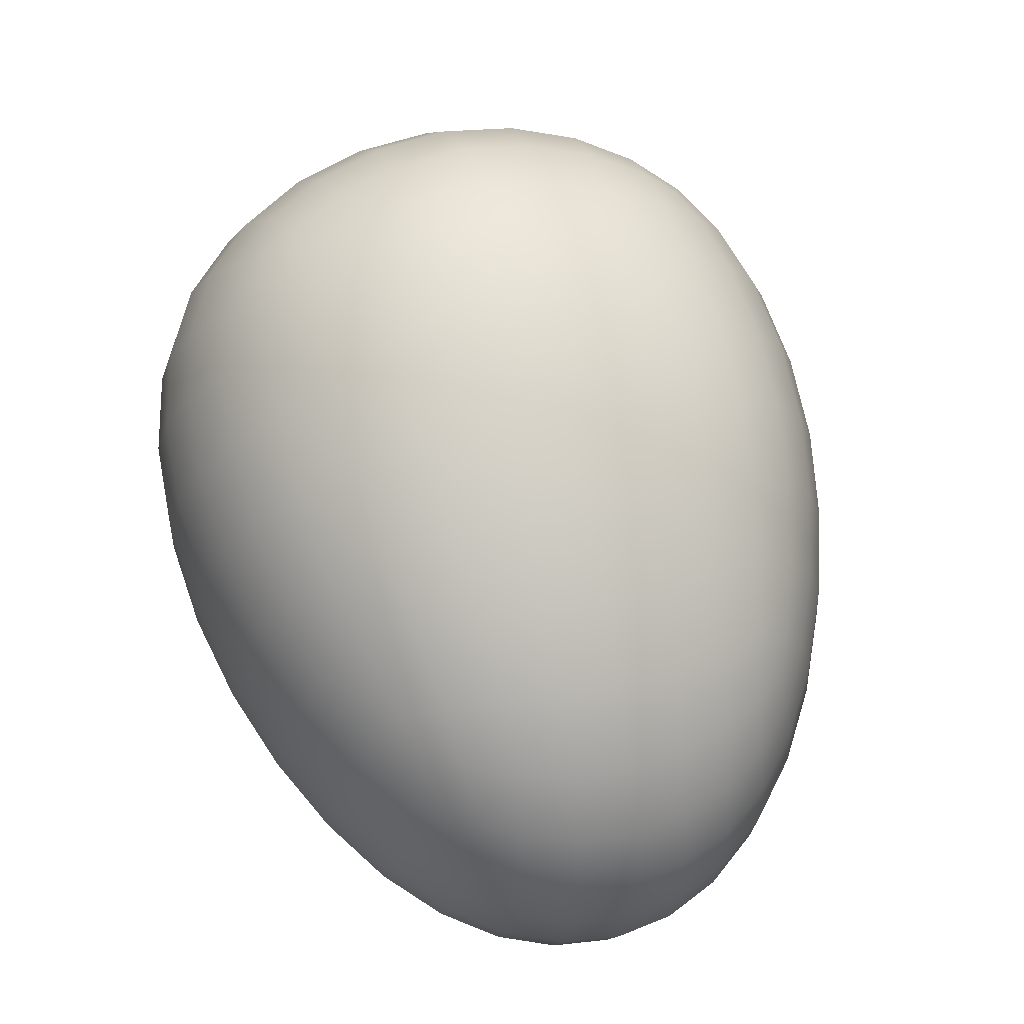
<metadata>
{"format":"obj","ext":"obj","renderer":"f3d","projection":"perspective","resolution":1024,"background":"white","views":[{"elev":48.5,"azim":-115.9,"up":"+Y"}]}
</metadata>
<code>
o Hand_R_Cube.003
v -0.4033 -0.4419 0.1796
v -0.331 -0.4128 -0.3321
v -0.5971 0.03804 0.1796
v -0.9764 -0.6219 0.04016
v -0.9174 -0.5981 -0.3773
v -1.135 -0.2303 0.04016
v -1.076 -0.2065 -0.3773
v -0.5248 0.06722 -0.3321
v -0.3092 -0.4266 -0.2882
v -0.2882 -0.4428 -0.2225
v -0.2774 -0.4562 -0.1464
v -0.2807 -0.4642 -0.06613
v -0.2998 -0.4652 0.01225
v -0.3314 -0.4603 0.08349
v -0.37 -0.4511 0.1422
v -0.4019 -0.397 0.2036
v -0.4074 -0.3314 0.2298
v -0.4226 -0.2571 0.2485
v -0.448 -0.1808 0.2555
v -0.4827 -0.1084 0.2485
v -0.5233 -0.04437 0.2298
v -0.5649 0.006691 0.2036
v -0.4458 -0.4736 0.1855
v -0.5115 -0.5134 0.1863
v -0.5908 -0.5512 0.1784
v -0.6778 -0.5826 0.1608
v -0.767 -0.6048 0.134
v -0.8521 -0.6178 0.1012
v -0.9263 -0.6227 0.06692
v -0.9868 -0.639 0.00217
v -0.996 -0.6564 -0.05267
v -0.9994 -0.6671 -0.1145
v -0.9948 -0.6687 -0.1787
v -0.9815 -0.6599 -0.241
v -0.9614 -0.6424 -0.2979
v -0.9376 -0.6191 -0.3458
v -1.143 -0.2716 0.04877
v -1.146 -0.329 0.05776
v -1.14 -0.3913 0.0639
v -1.122 -0.453 0.06612
v -1.092 -0.5099 0.0639
v -1.053 -0.5591 0.05776
v -1.011 -0.5979 0.04877
v -1.105 -0.2053 -0.3458
v -1.138 -0.2051 -0.2979
v -1.165 -0.2065 -0.241
v -1.18 -0.2094 -0.1787
v -1.182 -0.2137 -0.1145
v -1.173 -0.2191 -0.05267
v -1.154 -0.2252 0.00217
v -1.099 -0.1949 0.06692
v -1.042 -0.147 0.1012
v -0.9719 -0.09724 0.134
v -0.8923 -0.0513 0.1608
v -0.8079 -0.01349 0.1784
v -0.7246 0.01438 0.1863
v -0.6497 0.03141 0.1855
v -0.5736 0.06212 -0.353
v -0.6451 0.04648 -0.3764
v -0.7269 0.01921 -0.3949
v -0.8123 -0.01899 -0.4056
v -0.8955 -0.06638 -0.4071
v -0.9713 -0.1183 -0.4008
v -1.035 -0.1689 -0.3891
v -1.08 -0.2464 -0.3924
v -1.08 -0.3024 -0.4084
v -1.072 -0.3637 -0.4194
v -1.053 -0.4251 -0.4235
v -1.024 -0.4823 -0.4194
v -0.9876 -0.5325 -0.4084
v -0.9487 -0.5728 -0.3924
v -0.5795 0.06782 0.1422
v -0.5581 0.1012 0.08349
v -0.5388 0.1267 0.01225
v -0.5243 0.1391 -0.06613
v -0.5164 0.1357 -0.1464
v -0.5148 0.1186 -0.2225
v -0.5187 0.09237 -0.2882
v -0.4868 0.03825 -0.3496
v -0.4388 -0.01023 -0.3688
v -0.3936 -0.07238 -0.3826
v -0.3571 -0.1442 -0.3877
v -0.3335 -0.2211 -0.3826
v -0.3229 -0.2973 -0.3688
v -0.3238 -0.3655 -0.3496
v -0.8618 -0.5966 -0.3891
v -0.7812 -0.5892 -0.4008
v -0.6906 -0.5739 -0.4071
v -0.5978 -0.5503 -0.4056
v -0.5098 -0.5185 -0.3949
v -0.432 -0.4814 -0.3764
v -0.3697 -0.4429 -0.353
v -0.3547 -0.4804 -0.2993
v -0.3394 -0.5066 -0.2326
v -0.3318 -0.5245 -0.1571
v -0.336 -0.5337 -0.07791
v -0.354 -0.5335 -0.000141
v -0.3824 -0.524 0.07184
v -0.416 -0.5052 0.1342
v -0.4192 -0.5267 -0.3174
v -0.4087 -0.5592 -0.2479
v -0.4047 -0.5805 -0.1713
v -0.4103 -0.5907 -0.09165
v -0.4271 -0.5895 -0.01295
v -0.4524 -0.5769 0.06144
v -0.4822 -0.5521 0.1285
v -0.4987 -0.5662 -0.3344
v -0.4922 -0.6014 -0.2638
v -0.4918 -0.6243 -0.1868
v -0.499 -0.635 -0.1067
v -0.5144 -0.6334 -0.02711
v -0.5364 -0.6192 0.04891
v -0.5626 -0.592 0.1184
v -0.5885 -0.5974 -0.3463
v -0.5856 -0.6327 -0.2772
v -0.5887 -0.6558 -0.2014
v -0.5973 -0.6666 -0.1224
v -0.611 -0.6648 -0.04337
v -0.6293 -0.6503 0.03236
v -0.6518 -0.6229 0.1015
v -0.6835 -0.6186 -0.3513
v -0.6844 -0.6525 -0.2858
v -0.6909 -0.6751 -0.2138
v -0.7008 -0.6857 -0.1381
v -0.7124 -0.6838 -0.06199
v -0.7264 -0.6695 0.01111
v -0.7441 -0.643 0.07763
v -0.7774 -0.6296 -0.3505
v -0.7834 -0.6609 -0.2907
v -0.7937 -0.6822 -0.224
v -0.8047 -0.6923 -0.1532
v -0.8139 -0.6903 -0.08142
v -0.8227 -0.6768 -0.01249
v -0.8339 -0.6524 0.0497
v -0.8639 -0.6303 -0.3467
v -0.8772 -0.6577 -0.2938
v -0.8922 -0.6771 -0.2328
v -0.9042 -0.6866 -0.1669
v -0.911 -0.6847 -0.09964
v -0.9137 -0.6725 -0.03513
v -0.916 -0.6513 0.02213
v -0.3483 -0.3873 0.1601
v -0.3029 -0.386 0.09878
v -0.2683 -0.3855 0.02474
v -0.248 -0.3827 -0.05687
v -0.2449 -0.3761 -0.1407
v -0.2577 -0.3678 -0.221
v -0.2844 -0.3615 -0.2922
v -0.3455 -0.3139 0.1807
v -0.2951 -0.3042 0.1145
v -0.2583 -0.2982 0.0359
v -0.2371 -0.2934 -0.05023
v -0.2336 -0.2882 -0.1388
v -0.2472 -0.2848 -0.2247
v -0.2772 -0.2863 -0.3029
v -0.3574 -0.2345 0.1962
v -0.3053 -0.2185 0.1263
v -0.2677 -0.2078 0.04386
v -0.2462 -0.201 -0.04624
v -0.2419 -0.1974 -0.139
v -0.255 -0.1983 -0.2293
v -0.2856 -0.2055 -0.3121
v -0.3827 -0.1545 0.2022
v -0.3313 -0.1338 0.1309
v -0.2946 -0.1189 0.04689
v -0.2733 -0.1103 -0.04491
v -0.2683 -0.1083 -0.1394
v -0.2801 -0.1131 -0.2314
v -0.3095 -0.125 -0.3159
v -0.42 -0.07935 0.1962
v -0.3714 -0.05466 0.1263
v -0.3369 -0.03631 0.04386
v -0.3167 -0.02626 -0.04624
v -0.3111 -0.02588 -0.139
v -0.3212 -0.03438 -0.2293
v -0.3482 -0.05037 -0.3121
v -0.4666 -0.01395 0.1807
v -0.4236 0.01402 0.1145
v -0.3929 0.03533 0.0359
v -0.3743 0.04651 -0.05023
v -0.3682 0.04529 -0.1388
v -0.3757 0.03337 -0.2247
v -0.3982 0.01363 -0.3029
v -0.5196 0.0369 0.1601
v -0.486 0.06755 0.09878
v -0.4607 0.09123 0.02474
v -0.4442 0.1032 -0.05687
v -0.4374 0.1007 -0.1407
v -0.4408 0.08579 -0.221
v -0.4557 0.0627 -0.2922
v -0.9543 -0.5864 0.09581
v -0.8804 -0.5737 0.1391
v -0.7959 -0.5553 0.1773
v -0.7068 -0.5296 0.2074
v -0.6189 -0.4968 0.2265
v -0.5366 -0.4599 0.2332
v -0.464 -0.4238 0.2266
v -0.9912 -0.5412 0.1139
v -0.9146 -0.521 0.1643
v -0.8285 -0.4964 0.2075
v -0.7377 -0.4667 0.2408
v -0.647 -0.4318 0.2617
v -0.5599 -0.3947 0.2682
v -0.4794 -0.3596 0.2584
v -1.027 -0.4874 0.1243
v -0.9492 -0.461 0.1789
v -0.8618 -0.4307 0.2253
v -0.7693 -0.3968 0.2609
v -0.6758 -0.3599 0.2833
v -0.5847 -0.3224 0.2903
v -0.4993 -0.2872 0.2794
v -1.057 -0.4269 0.1278
v -0.9798 -0.3956 0.1837
v -0.8928 -0.3604 0.2311
v -0.8001 -0.323 0.2676
v -0.7056 -0.2849 0.2907
v -0.6129 -0.2474 0.298
v -0.5258 -0.2123 0.287
v -1.078 -0.3625 0.1243
v -1.003 -0.3273 0.1789
v -0.9192 -0.2883 0.2253
v -0.8291 -0.2485 0.2609
v -0.7362 -0.2101 0.2833
v -0.6447 -0.1739 0.2903
v -0.5588 -0.14 0.2794
v -1.089 -0.2986 0.1139
v -1.02 -0.26 0.1643
v -0.941 -0.2179 0.2075
v -0.855 -0.1763 0.2408
v -0.7654 -0.1384 0.2617
v -0.677 -0.1046 0.2682
v -0.5947 -0.07405 0.2584
v -1.094 -0.2405 0.09581
v -1.032 -0.1983 0.1391
v -0.9583 -0.153 0.1773
v -0.8764 -0.1096 0.2074
v -0.7903 -0.07213 0.2265
v -0.7055 -0.04159 0.2332
v -0.6282 -0.01713 0.2266
v -0.997 -0.5935 -0.3538
v -1.032 -0.6145 -0.3054
v -1.058 -0.6307 -0.2492
v -1.072 -0.6389 -0.188
v -1.075 -0.6378 -0.1245
v -1.067 -0.6284 -0.06208
v -1.046 -0.6134 -0.003706
v -1.047 -0.5552 -0.365
v -1.09 -0.5755 -0.3139
v -1.12 -0.5907 -0.2564
v -1.136 -0.5985 -0.1946
v -1.138 -0.5979 -0.1303
v -1.125 -0.5897 -0.06556
v -1.098 -0.5759 -0.002449
v -1.087 -0.5069 -0.3735
v -1.135 -0.527 -0.3204
v -1.167 -0.5414 -0.2616
v -1.184 -0.5488 -0.1986
v -1.185 -0.5487 -0.133
v -1.171 -0.5415 -0.06631
v -1.14 -0.5282 -0.000192
v -1.117 -0.4511 -0.3768
v -1.166 -0.4708 -0.323
v -1.199 -0.4842 -0.2635
v -1.217 -0.4912 -0.1999
v -1.218 -0.4916 -0.1336
v -1.202 -0.4855 -0.06621
v -1.171 -0.4726 0.000879
v -1.134 -0.39 -0.3735
v -1.183 -0.4087 -0.3204
v -1.216 -0.4207 -0.2616
v -1.233 -0.427 -0.1986
v -1.234 -0.4281 -0.133
v -1.219 -0.4232 -0.06631
v -1.187 -0.4113 -0.000192
v -1.139 -0.327 -0.365
v -1.184 -0.3426 -0.3139
v -1.216 -0.3523 -0.2564
v -1.233 -0.3577 -0.1946
v -1.234 -0.3595 -0.1303
v -1.219 -0.3568 -0.06556
v -1.19 -0.3477 -0.002449
v -1.13 -0.2651 -0.3538
v -1.17 -0.2745 -0.3054
v -1.199 -0.2805 -0.2492
v -1.215 -0.2847 -0.188
v -1.217 -0.2876 -0.1245
v -1.204 -0.2883 -0.06208
v -1.179 -0.285 -0.003706
v -1.059 -0.1461 -0.3467
v -1.088 -0.1357 -0.2938
v -1.112 -0.1321 -0.2328
v -1.127 -0.1337 -0.1669
v -1.131 -0.1397 -0.09964
v -1.125 -0.1504 -0.03513
v -1.111 -0.1672 0.02213
v -0.9966 -0.08662 -0.3505
v -1.023 -0.06822 -0.2907
v -1.045 -0.06007 -0.224
v -1.06 -0.06041 -0.1532
v -1.065 -0.0682 -0.08142
v -1.062 -0.08408 -0.01249
v -1.053 -0.1094 0.0497
v -0.9214 -0.02933 -0.3513
v -0.9456 -0.005557 -0.2858
v -0.966 0.006176 -0.2138
v -0.9804 0.00695 -0.1381
v -0.9874 -0.00248 -0.06199
v -0.9876 -0.02249 0.01111
v -0.982 -0.05379 0.07763
v -0.8383 0.02137 -0.3463
v -0.8607 0.04875 -0.2772
v -0.879 0.06327 -0.2014
v -0.8927 0.06506 -0.1224
v -0.9013 0.05426 -0.04337
v -0.9044 0.0311 0.03236
v -0.9016 -0.004171 0.1015
v -0.752 0.06128 -0.3344
v -0.7717 0.09112 -0.2638
v -0.7874 0.1079 -0.1868
v -0.7999 0.1106 -0.1067
v -0.8099 0.09875 -0.02711
v -0.8159 0.07329 0.04891
v -0.816 0.03546 0.1184
v -0.6674 0.08801 -0.3174
v -0.6824 0.1188 -0.2479
v -0.6943 0.1368 -0.1713
v -0.7054 0.1403 -0.09165
v -0.7167 0.1278 -0.01295
v -0.7261 0.1011 0.06144
v -0.7304 0.06258 0.1285
v -0.5889 0.0995 -0.2993
v -0.596 0.129 -0.2326
v -0.603 0.1471 -0.1571
v -0.6124 0.1509 -0.07791
v -0.6251 0.1382 -0.000141
v -0.639 0.1116 0.07184
v -0.6501 0.07477 0.1342
v -0.3767 -0.3885 -0.3917
v -0.4441 -0.4225 -0.4221
v -0.5244 -0.4586 -0.4425
v -0.6136 -0.492 -0.4522
v -0.7072 -0.5194 -0.4509
v -0.7986 -0.5407 -0.4398
v -0.8813 -0.557 -0.4204
v -0.3837 -0.3209 -0.4192
v -0.4578 -0.3535 -0.4546
v -0.5427 -0.3897 -0.4766
v -0.6351 -0.4252 -0.4856
v -0.7311 -0.4571 -0.4822
v -0.8254 -0.485 -0.4675
v -0.9126 -0.5095 -0.4427
v -0.3982 -0.2463 -0.4367
v -0.4767 -0.2788 -0.4745
v -0.5655 -0.3154 -0.4972
v -0.6609 -0.353 -0.5057
v -0.7592 -0.3893 -0.501
v -0.8555 -0.4231 -0.4843
v -0.9453 -0.4543 -0.4568
v -0.4226 -0.1706 -0.4428
v -0.5028 -0.203 -0.4813
v -0.5933 -0.2395 -0.5041
v -0.6899 -0.2785 -0.5124
v -0.7885 -0.3183 -0.5073
v -0.8846 -0.3571 -0.49
v -0.9742 -0.3933 -0.4616
v -0.4576 -0.09914 -0.4367
v -0.5366 -0.1303 -0.4745
v -0.626 -0.1656 -0.4972
v -0.7208 -0.2048 -0.5057
v -0.8166 -0.2469 -0.501
v -0.9095 -0.2894 -0.4843
v -0.9958 -0.3294 -0.4568
v -0.499 -0.0354 -0.4192
v -0.5749 -0.06338 -0.4546
v -0.6611 -0.09633 -0.4766
v -0.7523 -0.1349 -0.4856
v -0.8435 -0.1786 -0.4822
v -0.9307 -0.224 -0.4675
v -1.011 -0.2669 -0.4427
v -0.5408 0.01813 -0.3917
v -0.6129 -0.00421 -0.4221
v -0.6958 -0.03398 -0.4425
v -0.7832 -0.07193 -0.4522
v -0.8696 -0.1171 -0.4509
v -0.9502 -0.1653 -0.4398
v -1.021 -0.211 -0.4204
f 93 101 100
f 94 102 101
f 95 103 102
f 97 103 96
f 98 104 97
f 99 105 98
f 100 108 107
f 101 109 108
f 102 110 109
f 104 110 103
f 105 111 104
f 106 112 105
f 107 115 114
f 108 116 115
f 109 117 116
f 111 117 110
f 112 118 111
f 113 119 112
f 115 121 114
f 116 122 115
f 117 123 116
f 117 125 124
f 118 126 125
f 119 127 126
f 122 128 121
f 123 129 122
f 124 130 123
f 124 132 131
f 125 133 132
f 126 134 133
f 129 135 128
f 130 136 129
f 131 137 130
f 131 139 138
f 132 140 139
f 133 141 140
f 2 93 92
f 9 94 93
f 10 95 94
f 11 96 95
f 13 96 12
f 14 97 13
f 15 98 14
f 1 99 15
f 23 106 99
f 24 113 106
f 25 120 113
f 120 27 127
f 127 28 134
f 134 29 141
f 141 4 30
f 140 30 31
f 139 31 32
f 138 32 33
f 138 34 137
f 137 35 136
f 136 36 135
f 135 5 86
f 128 86 87
f 121 87 88
f 114 88 89
f 90 114 89
f 91 107 90
f 92 100 91
f 142 150 149
f 143 151 150
f 144 152 151
f 146 152 145
f 147 153 146
f 148 154 147
f 149 157 156
f 150 158 157
f 151 159 158
f 153 159 152
f 154 160 153
f 155 161 154
f 156 164 163
f 157 165 164
f 158 166 165
f 160 166 159
f 161 167 160
f 162 168 161
f 164 170 163
f 165 171 164
f 166 172 165
f 166 174 173
f 167 175 174
f 168 176 175
f 171 177 170
f 172 178 171
f 173 179 172
f 173 181 180
f 174 182 181
f 175 183 182
f 178 184 177
f 179 185 178
f 180 186 179
f 180 188 187
f 181 189 188
f 182 190 189
f 1 142 16
f 15 143 142
f 14 144 143
f 13 145 144
f 11 145 12
f 10 146 11
f 9 147 10
f 2 148 9
f 85 155 148
f 84 162 155
f 83 169 162
f 169 81 176
f 176 80 183
f 183 79 190
f 190 8 78
f 189 78 77
f 188 77 76
f 187 76 75
f 187 74 186
f 186 73 185
f 185 72 184
f 184 3 22
f 177 22 21
f 170 21 20
f 163 20 19
f 18 163 19
f 17 156 18
f 16 149 17
f 191 199 198
f 192 200 199
f 193 201 200
f 195 201 194
f 196 202 195
f 197 203 196
f 198 206 205
f 199 207 206
f 200 208 207
f 202 208 201
f 203 209 202
f 204 210 203
f 205 213 212
f 206 214 213
f 207 215 214
f 209 215 208
f 210 216 209
f 211 217 210
f 213 219 212
f 214 220 213
f 215 221 214
f 215 223 222
f 216 224 223
f 217 225 224
f 220 226 219
f 221 227 220
f 222 228 221
f 222 230 229
f 223 231 230
f 224 232 231
f 227 233 226
f 228 234 227
f 229 235 228
f 229 237 236
f 230 238 237
f 231 239 238
f 4 191 43
f 29 192 191
f 28 193 192
f 27 194 193
f 25 194 26
f 24 195 25
f 23 196 24
f 1 197 23
f 16 204 197
f 17 211 204
f 18 218 211
f 218 20 225
f 225 21 232
f 232 22 239
f 239 3 57
f 238 57 56
f 237 56 55
f 236 55 54
f 236 53 235
f 235 52 234
f 234 51 233
f 233 6 37
f 226 37 38
f 219 38 39
f 212 39 40
f 41 212 40
f 42 205 41
f 43 198 42
f 241 247 240
f 242 248 241
f 243 249 242
f 243 251 250
f 244 252 251
f 245 253 252
f 248 254 247
f 249 255 248
f 250 256 249
f 250 258 257
f 251 259 258
f 252 260 259
f 255 261 254
f 256 262 255
f 257 263 256
f 257 265 264
f 258 266 265
f 259 267 266
f 261 269 268
f 262 270 269
f 263 271 270
f 265 271 264
f 266 272 265
f 267 273 266
f 268 276 275
f 269 277 276
f 270 278 277
f 272 278 271
f 273 279 272
f 274 280 273
f 275 283 282
f 276 284 283
f 277 285 284
f 279 285 278
f 280 286 279
f 281 287 280
f 36 71 5
f 35 240 36
f 34 241 35
f 33 242 34
f 33 244 243
f 32 245 244
f 31 246 245
f 30 43 246
f 246 42 253
f 253 41 260
f 260 40 267
f 40 274 267
f 39 281 274
f 38 288 281
f 37 50 288
f 288 49 287
f 287 48 286
f 286 47 285
f 284 47 46
f 283 46 45
f 282 45 44
f 65 44 7
f 66 282 65
f 67 275 66
f 68 268 67
f 254 68 69
f 247 69 70
f 240 70 71
f 289 297 296
f 290 298 297
f 291 299 298
f 293 299 292
f 294 300 293
f 295 301 294
f 296 304 303
f 297 305 304
f 298 306 305
f 300 306 299
f 301 307 300
f 302 308 301
f 303 311 310
f 304 312 311
f 305 313 312
f 307 313 306
f 308 314 307
f 309 315 308
f 311 317 310
f 312 318 311
f 313 319 312
f 313 321 320
f 314 322 321
f 315 323 322
f 318 324 317
f 319 325 318
f 320 326 319
f 320 328 327
f 321 329 328
f 322 330 329
f 325 331 324
f 326 332 325
f 327 333 326
f 327 335 334
f 328 336 335
f 329 337 336
f 7 289 64
f 44 290 289
f 45 291 290
f 46 292 291
f 48 292 47
f 49 293 48
f 50 294 49
f 6 295 50
f 51 302 295
f 52 309 302
f 53 316 309
f 316 55 323
f 323 56 330
f 330 57 337
f 337 3 72
f 336 72 73
f 335 73 74
f 334 74 75
f 334 76 333
f 333 77 332
f 332 78 331
f 331 8 58
f 324 58 59
f 317 59 60
f 310 60 61
f 62 310 61
f 63 303 62
f 64 296 63
f 338 346 345
f 339 347 346
f 340 348 347
f 342 348 341
f 343 349 342
f 344 350 343
f 345 353 352
f 346 354 353
f 347 355 354
f 349 355 348
f 350 356 349
f 351 357 350
f 352 360 359
f 353 361 360
f 354 362 361
f 356 362 355
f 357 363 356
f 358 364 357
f 360 366 359
f 361 367 360
f 362 368 361
f 362 370 369
f 363 371 370
f 364 372 371
f 367 373 366
f 368 374 367
f 369 375 368
f 369 377 376
f 370 378 377
f 371 379 378
f 374 380 373
f 375 381 374
f 376 382 375
f 376 384 383
f 377 385 384
f 378 386 385
f 2 338 85
f 92 339 338
f 91 340 339
f 90 341 340
f 88 341 89
f 87 342 88
f 86 343 87
f 5 344 86
f 71 351 344
f 70 358 351
f 69 365 358
f 365 67 372
f 372 66 379
f 379 65 386
f 386 7 64
f 385 64 63
f 384 63 62
f 383 62 61
f 383 60 382
f 382 59 381
f 381 58 380
f 380 8 79
f 373 79 80
f 366 80 81
f 359 81 82
f 83 359 82
f 84 352 83
f 85 345 84
f 93 94 101
f 94 95 102
f 95 96 103
f 97 104 103
f 98 105 104
f 99 106 105
f 100 101 108
f 101 102 109
f 102 103 110
f 104 111 110
f 105 112 111
f 106 113 112
f 107 108 115
f 108 109 116
f 109 110 117
f 111 118 117
f 112 119 118
f 113 120 119
f 115 122 121
f 116 123 122
f 117 124 123
f 117 118 125
f 118 119 126
f 119 120 127
f 122 129 128
f 123 130 129
f 124 131 130
f 124 125 132
f 125 126 133
f 126 127 134
f 129 136 135
f 130 137 136
f 131 138 137
f 131 132 139
f 132 133 140
f 133 134 141
f 2 9 93
f 9 10 94
f 10 11 95
f 11 12 96
f 13 97 96
f 14 98 97
f 15 99 98
f 1 23 99
f 23 24 106
f 24 25 113
f 25 26 120
f 120 26 27
f 127 27 28
f 134 28 29
f 141 29 4
f 140 141 30
f 139 140 31
f 138 139 32
f 138 33 34
f 137 34 35
f 136 35 36
f 135 36 5
f 128 135 86
f 121 128 87
f 114 121 88
f 90 107 114
f 91 100 107
f 92 93 100
f 142 143 150
f 143 144 151
f 144 145 152
f 146 153 152
f 147 154 153
f 148 155 154
f 149 150 157
f 150 151 158
f 151 152 159
f 153 160 159
f 154 161 160
f 155 162 161
f 156 157 164
f 157 158 165
f 158 159 166
f 160 167 166
f 161 168 167
f 162 169 168
f 164 171 170
f 165 172 171
f 166 173 172
f 166 167 174
f 167 168 175
f 168 169 176
f 171 178 177
f 172 179 178
f 173 180 179
f 173 174 181
f 174 175 182
f 175 176 183
f 178 185 184
f 179 186 185
f 180 187 186
f 180 181 188
f 181 182 189
f 182 183 190
f 1 15 142
f 15 14 143
f 14 13 144
f 13 12 145
f 11 146 145
f 10 147 146
f 9 148 147
f 2 85 148
f 85 84 155
f 84 83 162
f 83 82 169
f 169 82 81
f 176 81 80
f 183 80 79
f 190 79 8
f 189 190 78
f 188 189 77
f 187 188 76
f 187 75 74
f 186 74 73
f 185 73 72
f 184 72 3
f 177 184 22
f 170 177 21
f 163 170 20
f 18 156 163
f 17 149 156
f 16 142 149
f 191 192 199
f 192 193 200
f 193 194 201
f 195 202 201
f 196 203 202
f 197 204 203
f 198 199 206
f 199 200 207
f 200 201 208
f 202 209 208
f 203 210 209
f 204 211 210
f 205 206 213
f 206 207 214
f 207 208 215
f 209 216 215
f 210 217 216
f 211 218 217
f 213 220 219
f 214 221 220
f 215 222 221
f 215 216 223
f 216 217 224
f 217 218 225
f 220 227 226
f 221 228 227
f 222 229 228
f 222 223 230
f 223 224 231
f 224 225 232
f 227 234 233
f 228 235 234
f 229 236 235
f 229 230 237
f 230 231 238
f 231 232 239
f 4 29 191
f 29 28 192
f 28 27 193
f 27 26 194
f 25 195 194
f 24 196 195
f 23 197 196
f 1 16 197
f 16 17 204
f 17 18 211
f 18 19 218
f 218 19 20
f 225 20 21
f 232 21 22
f 239 22 3
f 238 239 57
f 237 238 56
f 236 237 55
f 236 54 53
f 235 53 52
f 234 52 51
f 233 51 6
f 226 233 37
f 219 226 38
f 212 219 39
f 41 205 212
f 42 198 205
f 43 191 198
f 241 248 247
f 242 249 248
f 243 250 249
f 243 244 251
f 244 245 252
f 245 246 253
f 248 255 254
f 249 256 255
f 250 257 256
f 250 251 258
f 251 252 259
f 252 253 260
f 255 262 261
f 256 263 262
f 257 264 263
f 257 258 265
f 258 259 266
f 259 260 267
f 261 262 269
f 262 263 270
f 263 264 271
f 265 272 271
f 266 273 272
f 267 274 273
f 268 269 276
f 269 270 277
f 270 271 278
f 272 279 278
f 273 280 279
f 274 281 280
f 275 276 283
f 276 277 284
f 277 278 285
f 279 286 285
f 280 287 286
f 281 288 287
f 36 240 71
f 35 241 240
f 34 242 241
f 33 243 242
f 33 32 244
f 32 31 245
f 31 30 246
f 30 4 43
f 246 43 42
f 253 42 41
f 260 41 40
f 40 39 274
f 39 38 281
f 38 37 288
f 37 6 50
f 288 50 49
f 287 49 48
f 286 48 47
f 284 285 47
f 283 284 46
f 282 283 45
f 65 282 44
f 66 275 282
f 67 268 275
f 68 261 268
f 254 261 68
f 247 254 69
f 240 247 70
f 289 290 297
f 290 291 298
f 291 292 299
f 293 300 299
f 294 301 300
f 295 302 301
f 296 297 304
f 297 298 305
f 298 299 306
f 300 307 306
f 301 308 307
f 302 309 308
f 303 304 311
f 304 305 312
f 305 306 313
f 307 314 313
f 308 315 314
f 309 316 315
f 311 318 317
f 312 319 318
f 313 320 319
f 313 314 321
f 314 315 322
f 315 316 323
f 318 325 324
f 319 326 325
f 320 327 326
f 320 321 328
f 321 322 329
f 322 323 330
f 325 332 331
f 326 333 332
f 327 334 333
f 327 328 335
f 328 329 336
f 329 330 337
f 7 44 289
f 44 45 290
f 45 46 291
f 46 47 292
f 48 293 292
f 49 294 293
f 50 295 294
f 6 51 295
f 51 52 302
f 52 53 309
f 53 54 316
f 316 54 55
f 323 55 56
f 330 56 57
f 337 57 3
f 336 337 72
f 335 336 73
f 334 335 74
f 334 75 76
f 333 76 77
f 332 77 78
f 331 78 8
f 324 331 58
f 317 324 59
f 310 317 60
f 62 303 310
f 63 296 303
f 64 289 296
f 338 339 346
f 339 340 347
f 340 341 348
f 342 349 348
f 343 350 349
f 344 351 350
f 345 346 353
f 346 347 354
f 347 348 355
f 349 356 355
f 350 357 356
f 351 358 357
f 352 353 360
f 353 354 361
f 354 355 362
f 356 363 362
f 357 364 363
f 358 365 364
f 360 367 366
f 361 368 367
f 362 369 368
f 362 363 370
f 363 364 371
f 364 365 372
f 367 374 373
f 368 375 374
f 369 376 375
f 369 370 377
f 370 371 378
f 371 372 379
f 374 381 380
f 375 382 381
f 376 383 382
f 376 377 384
f 377 378 385
f 378 379 386
f 2 92 338
f 92 91 339
f 91 90 340
f 90 89 341
f 88 342 341
f 87 343 342
f 86 344 343
f 5 71 344
f 71 70 351
f 70 69 358
f 69 68 365
f 365 68 67
f 372 67 66
f 379 66 65
f 386 65 7
f 385 386 64
f 384 385 63
f 383 384 62
f 383 61 60
f 382 60 59
f 381 59 58
f 380 58 8
f 373 380 79
f 366 373 80
f 359 366 81
f 83 352 359
f 84 345 352
f 85 338 345

</code>
